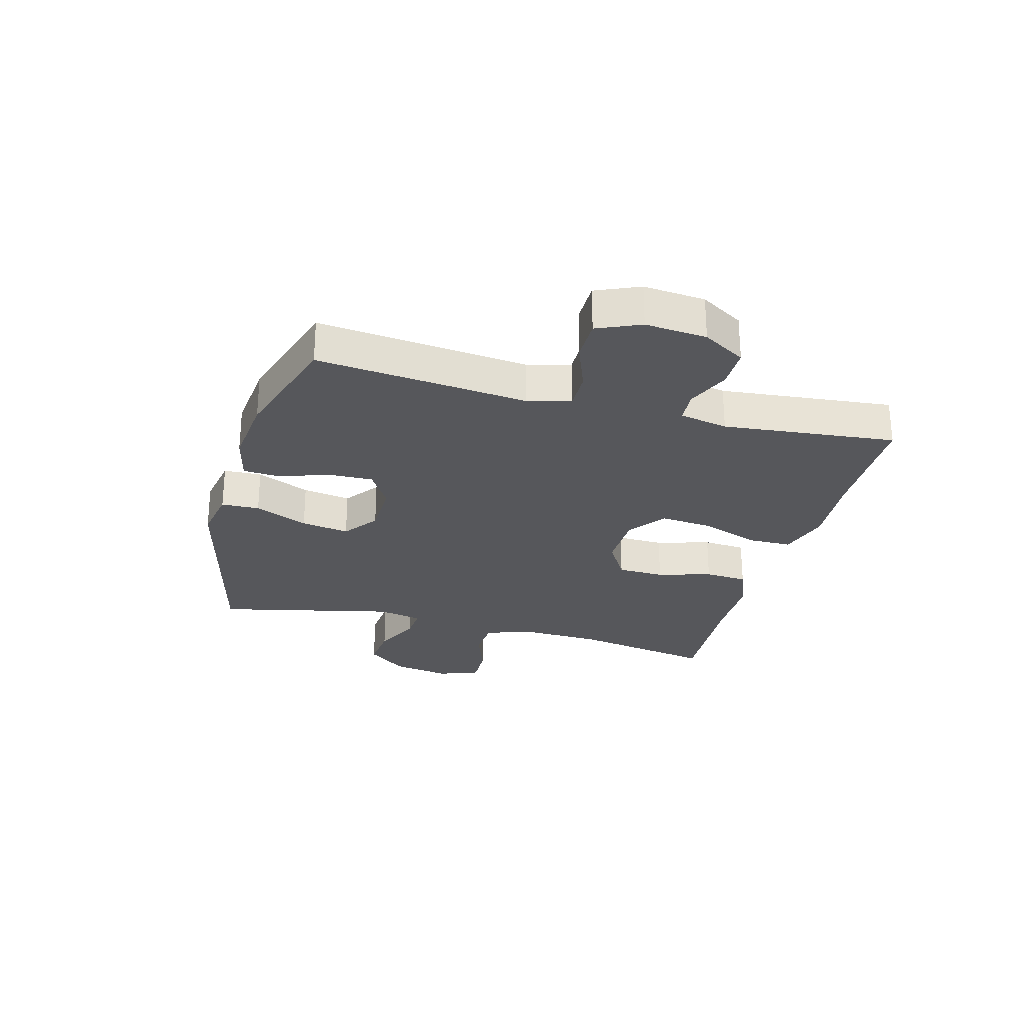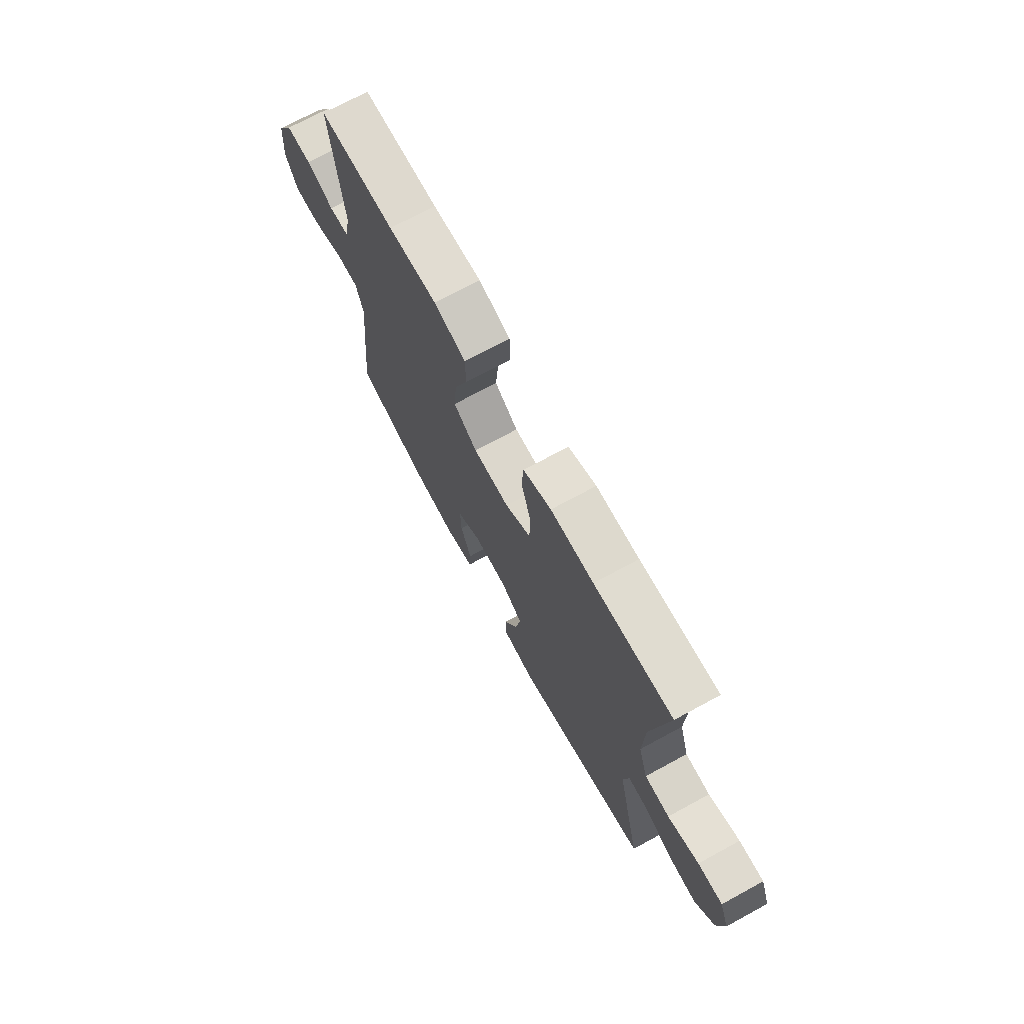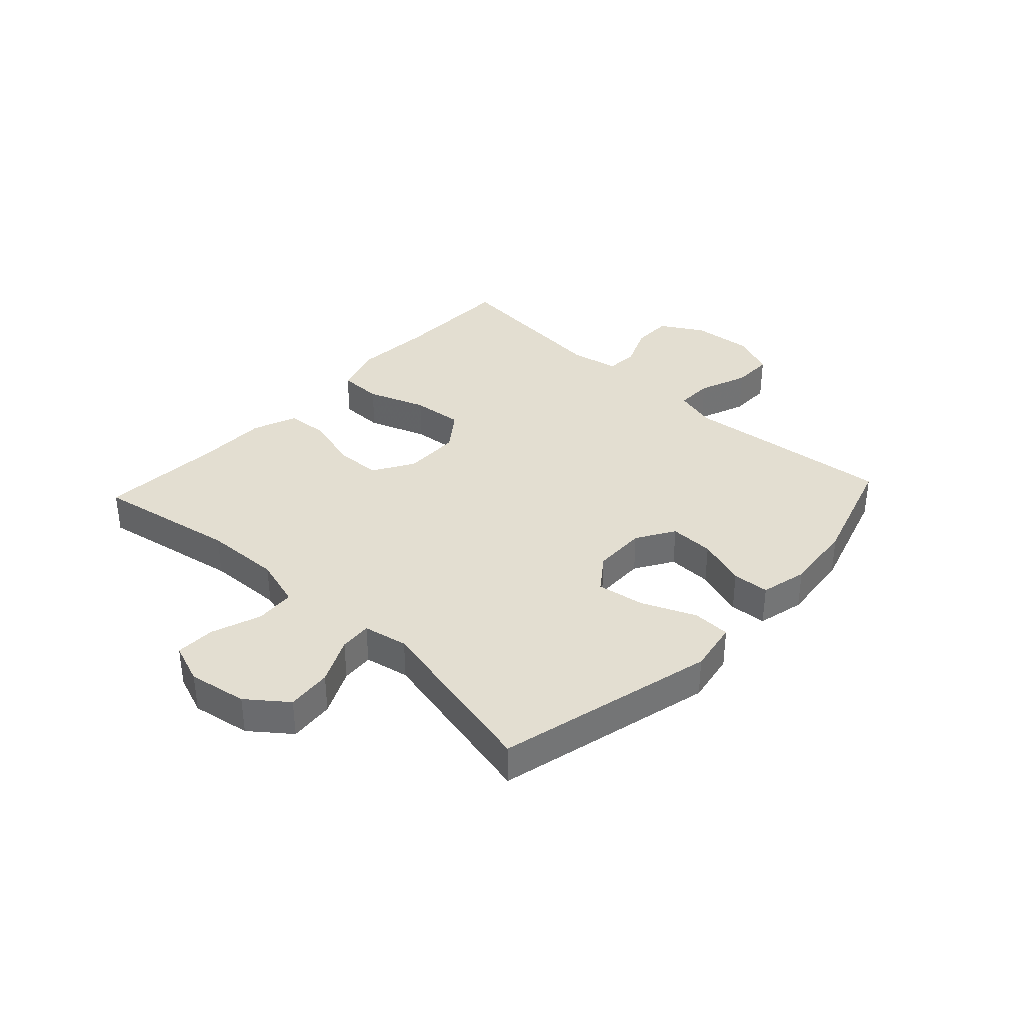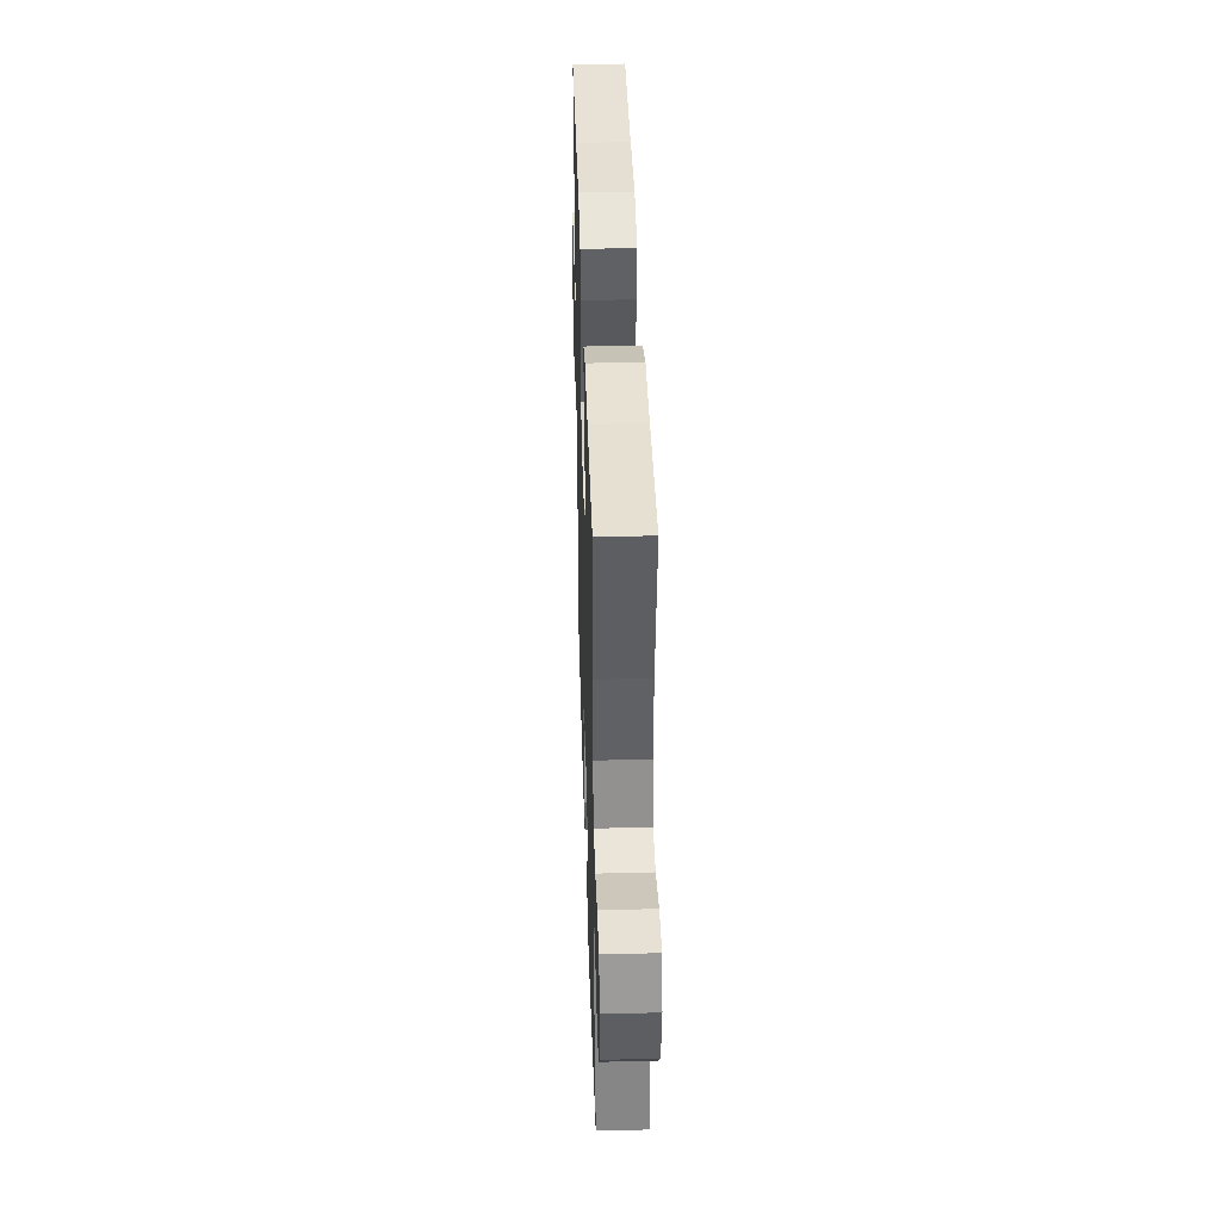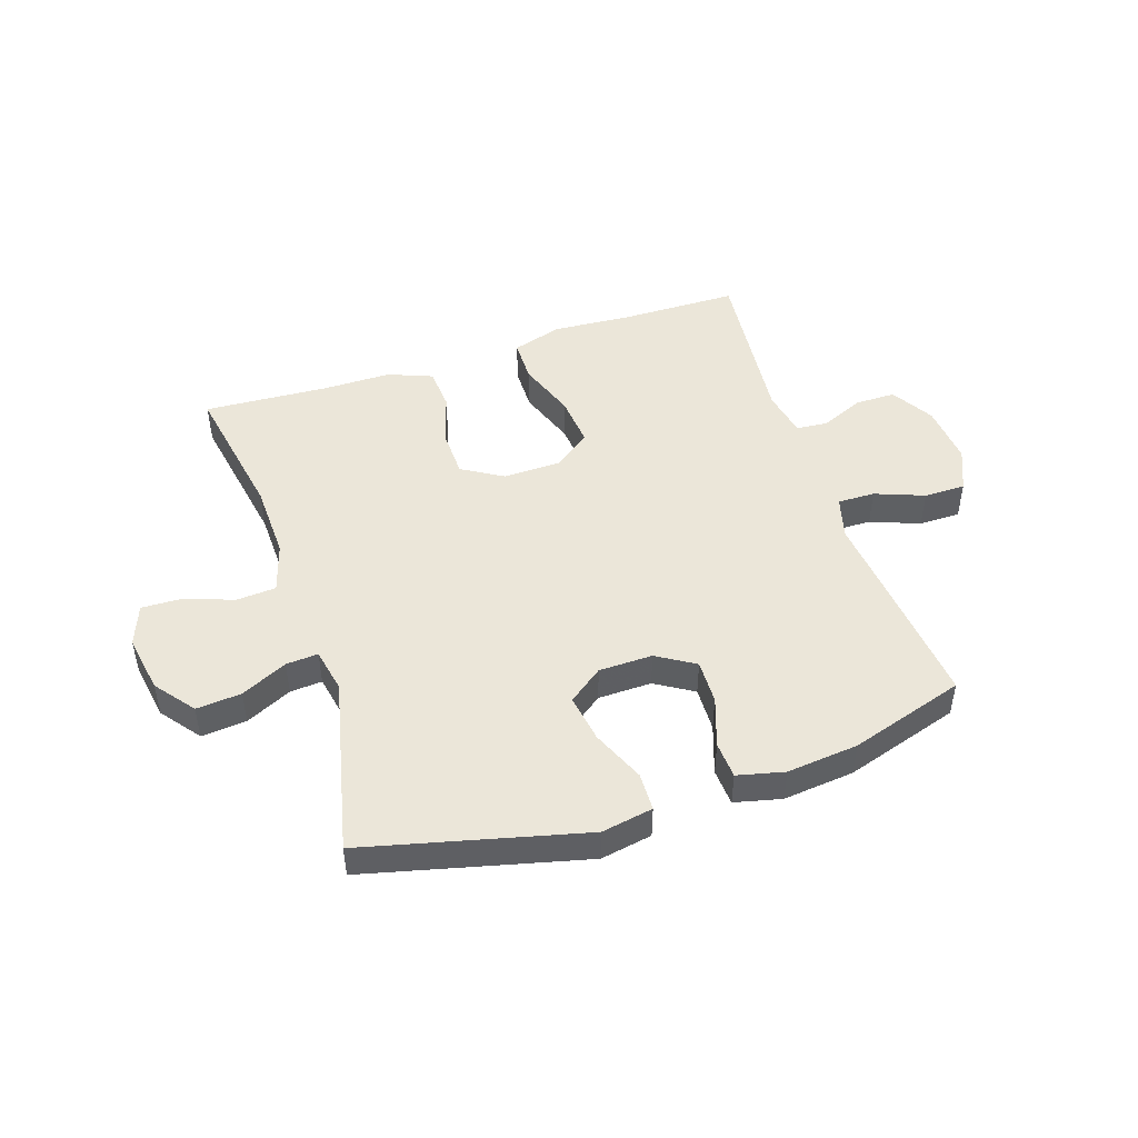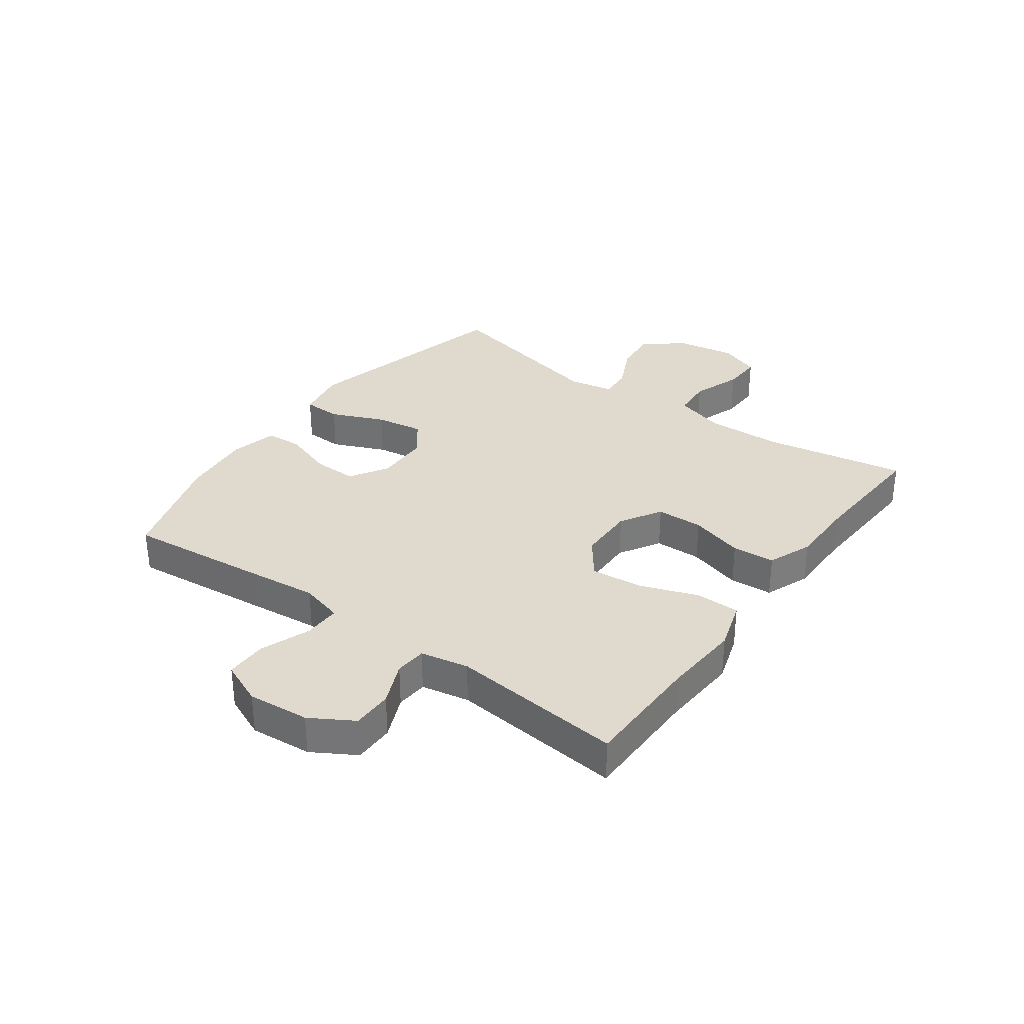
<metadata>
{"format":"obj","ext":"obj","renderer":"f3d","projection":"perspective","resolution":1024,"background":"white","views":[{"elev":-27.1,"azim":-105.1,"up":"+Y"},{"elev":71.9,"azim":61.5,"up":"+Z"},{"elev":36.0,"azim":132.9,"up":"+Y"},{"elev":40.9,"azim":88.2,"up":"+Z"},{"elev":47.6,"azim":161.8,"up":"+Y"},{"elev":32.7,"azim":-54.1,"up":"+Y"}]}
</metadata>
<code>
v -0.5 0.07 0.5
v -0.295 0.07 0.502
v -0.162 0.07 0.511
v -0.076 0.07 0.484
v -0.075 0.07 0.409
v -0.111 0.07 0.309
v -0.119 0.07 0.221
v -0.055 0.07 0.173
v 0.043 0.07 0.171
v 0.113 0.07 0.213
v 0.115 0.07 0.293
v 0.088 0.07 0.385
v 0.093 0.07 0.458
v 0.169 0.07 0.488
v 0.286 0.07 0.488
v 0.5 0.07 0.5
v 0.457 0.07 0.257
v 0.453 0.07 0.126
v 0.479 0.07 0.04
v 0.547 0.07 0.035
v 0.632 0.07 0.065
v 0.7 0.07 0.067
v 0.726 0.07 -0.003
v 0.709 0.07 -0.103
v 0.657 0.07 -0.17
v 0.58 0.07 -0.163
v 0.501 0.07 -0.125
v 0.446 0.07 -0.121
v 0.431 0.07 -0.197
v 0.5 0.07 -0.5
v 0.126 0.07 -0.592
v 0.038 0.07 -0.576
v 0.036 0.07 -0.511
v 0.075 0.07 -0.42
v 0.088 0.07 -0.338
v 0.029 0.07 -0.294
v -0.063 0.07 -0.292
v -0.128 0.07 -0.332
v -0.126 0.07 -0.408
v -0.097 0.07 -0.493
v -0.101 0.07 -0.556
v -0.181 0.07 -0.575
v -0.303 0.07 -0.562
v -0.5 0.07 -0.5
v -0.476 0.07 -0.256
v -0.464 0.07 -0.14
v -0.484 0.07 -0.067
v -0.548 0.07 -0.068
v -0.632 0.07 -0.1
v -0.703 0.07 -0.1
v -0.735 0.07 -0.026
v -0.726 0.07 0.079
v -0.683 0.07 0.152
v -0.614 0.07 0.152
v -0.54 0.07 0.12
v -0.486 0.07 0.124
v -0.47 0.07 0.206
v -0.5 0 0.5
v -0.295 0 0.502
v -0.162 0 0.511
v -0.076 0 0.484
v -0.075 0 0.409
v -0.111 0 0.309
v -0.119 0 0.221
v -0.055 0 0.173
v 0.043 0 0.171
v 0.113 0 0.213
v 0.115 0 0.293
v 0.088 0 0.385
v 0.093 0 0.458
v 0.169 0 0.488
v 0.286 0 0.488
v 0.5 0 0.5
v 0.457 0 0.257
v 0.453 0 0.126
v 0.479 0 0.04
v 0.547 0 0.035
v 0.632 0 0.065
v 0.7 0 0.067
v 0.726 0 -0.003
v 0.709 0 -0.103
v 0.657 0 -0.17
v 0.58 0 -0.163
v 0.501 0 -0.125
v 0.446 0 -0.121
v 0.431 0 -0.197
v 0.5 0 -0.5
v 0.126 0 -0.592
v 0.038 0 -0.576
v 0.036 0 -0.511
v 0.075 0 -0.42
v 0.088 0 -0.338
v 0.029 0 -0.294
v -0.063 0 -0.292
v -0.128 0 -0.332
v -0.126 0 -0.408
v -0.097 0 -0.493
v -0.101 0 -0.556
v -0.181 0 -0.575
v -0.303 0 -0.562
v -0.5 0 -0.5
v -0.476 0 -0.256
v -0.464 0 -0.14
v -0.484 0 -0.067
v -0.548 0 -0.068
v -0.632 0 -0.1
v -0.703 0 -0.1
v -0.735 0 -0.026
v -0.726 0 0.079
v -0.683 0 0.152
v -0.614 0 0.152
v -0.54 0 0.12
v -0.486 0 0.124
v -0.47 0 0.206
f 53 54 55
f 52 53 55
f 51 52 55
f 50 51 55
f 49 50 55
f 48 49 55
f 47 48 55 56
f 46 47 56 57
f 44 45 46
f 43 44 46
f 42 43 46
f 41 42 46
f 40 41 46
f 39 40 46
f 38 39 46 57
f 32 33 34
f 31 32 34
f 30 31 34
f 29 30 34
f 28 29 34 35
f 25 26 27
f 24 25 27
f 23 24 27
f 22 23 27
f 21 22 27
f 20 21 27
f 19 20 27 28
f 28 35 36
f 19 28 36
f 18 19 36
f 15 16 17
f 15 17 18
f 14 15 18
f 13 14 18
f 12 13 18
f 11 12 18
f 4 5 6
f 3 4 6
f 2 3 6
f 2 6 7
f 1 2 7
f 57 1 7
f 38 57 7
f 37 38 7
f 10 11 18
f 18 36 37
f 10 18 37
f 9 10 37
f 37 7 8
f 8 9 37
f 112 111 110
f 112 110 109
f 112 109 108
f 112 108 107
f 112 107 106
f 112 106 105
f 113 112 105 104
f 114 113 104 103
f 103 102 101
f 103 101 100
f 103 100 99
f 103 99 98
f 103 98 97
f 103 97 96
f 114 103 96 95
f 91 90 89
f 91 89 88
f 91 88 87
f 91 87 86
f 92 91 86 85
f 84 83 82
f 84 82 81
f 84 81 80
f 84 80 79
f 84 79 78
f 84 78 77
f 85 84 77 76
f 93 92 85
f 93 85 76
f 93 76 75
f 74 73 72
f 75 74 72
f 75 72 71
f 75 71 70
f 75 70 69
f 75 69 68
f 63 62 61
f 63 61 60
f 63 60 59
f 64 63 59
f 64 59 58
f 64 58 114
f 64 114 95
f 64 95 94
f 75 68 67
f 94 93 75
f 94 75 67
f 94 67 66
f 65 64 94
f 94 66 65
f 1 58 59 2
f 2 59 60 3
f 3 60 61 4
f 4 61 62 5
f 5 62 63 6
f 6 63 64 7
f 7 64 65 8
f 8 65 66 9
f 9 66 67 10
f 10 67 68 11
f 11 68 69 12
f 12 69 70 13
f 13 70 71 14
f 14 71 72 15
f 15 72 73 16
f 16 73 74 17
f 17 74 75 18
f 18 75 76 19
f 19 76 77 20
f 20 77 78 21
f 21 78 79 22
f 22 79 80 23
f 23 80 81 24
f 24 81 82 25
f 25 82 83 26
f 26 83 84 27
f 27 84 85 28
f 28 85 86 29
f 29 86 87 30
f 30 87 88 31
f 31 88 89 32
f 32 89 90 33
f 33 90 91 34
f 34 91 92 35
f 35 92 93 36
f 36 93 94 37
f 37 94 95 38
f 38 95 96 39
f 39 96 97 40
f 40 97 98 41
f 41 98 99 42
f 42 99 100 43
f 43 100 101 44
f 44 101 102 45
f 45 102 103 46
f 46 103 104 47
f 47 104 105 48
f 48 105 106 49
f 49 106 107 50
f 50 107 108 51
f 51 108 109 52
f 52 109 110 53
f 53 110 111 54
f 54 111 112 55
f 55 112 113 56
f 56 113 114 57
f 57 114 58 1

</code>
